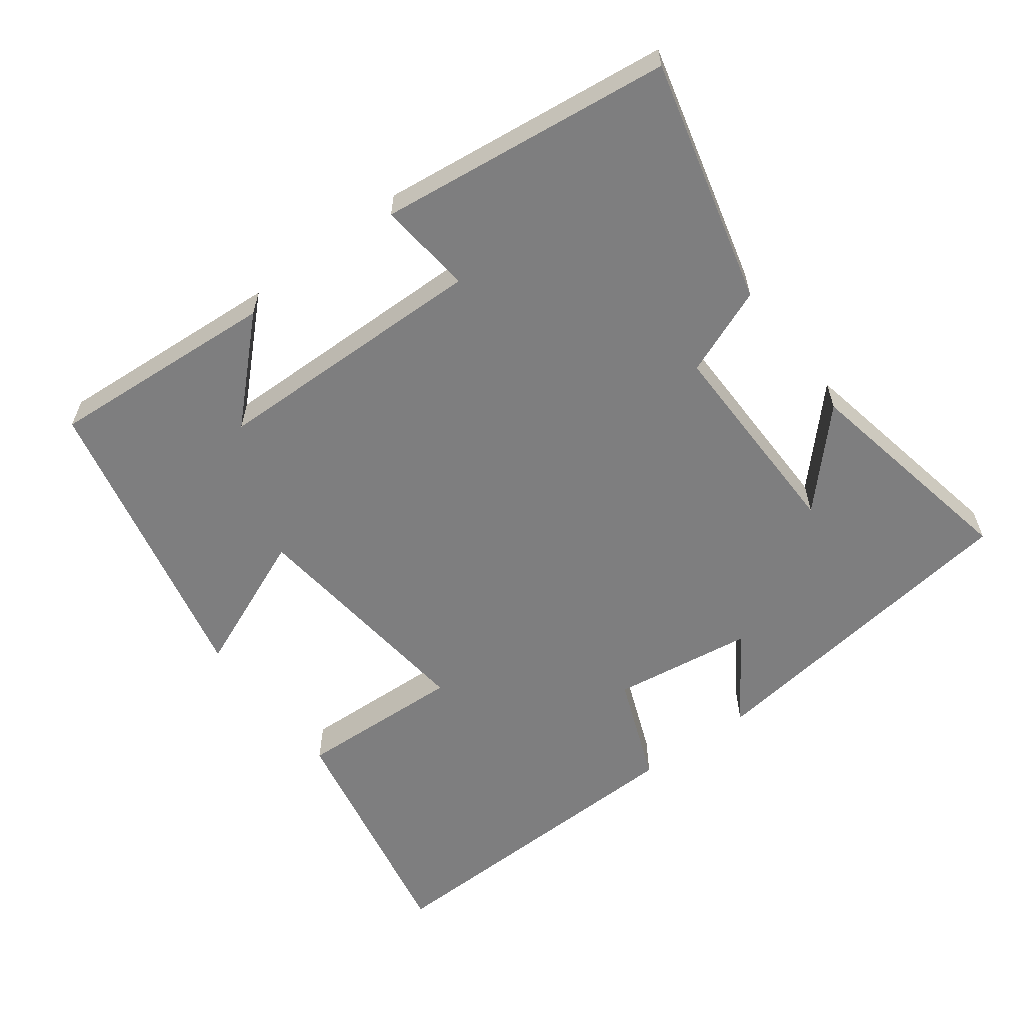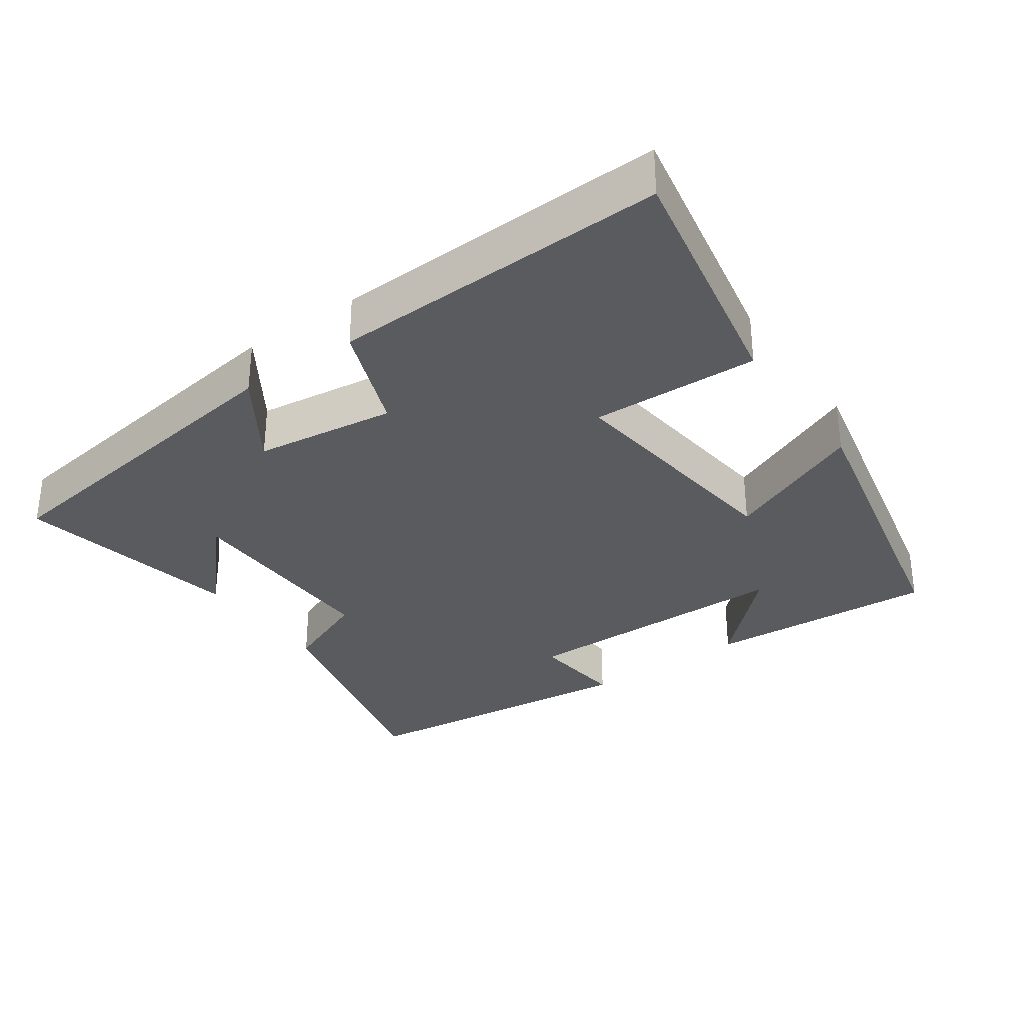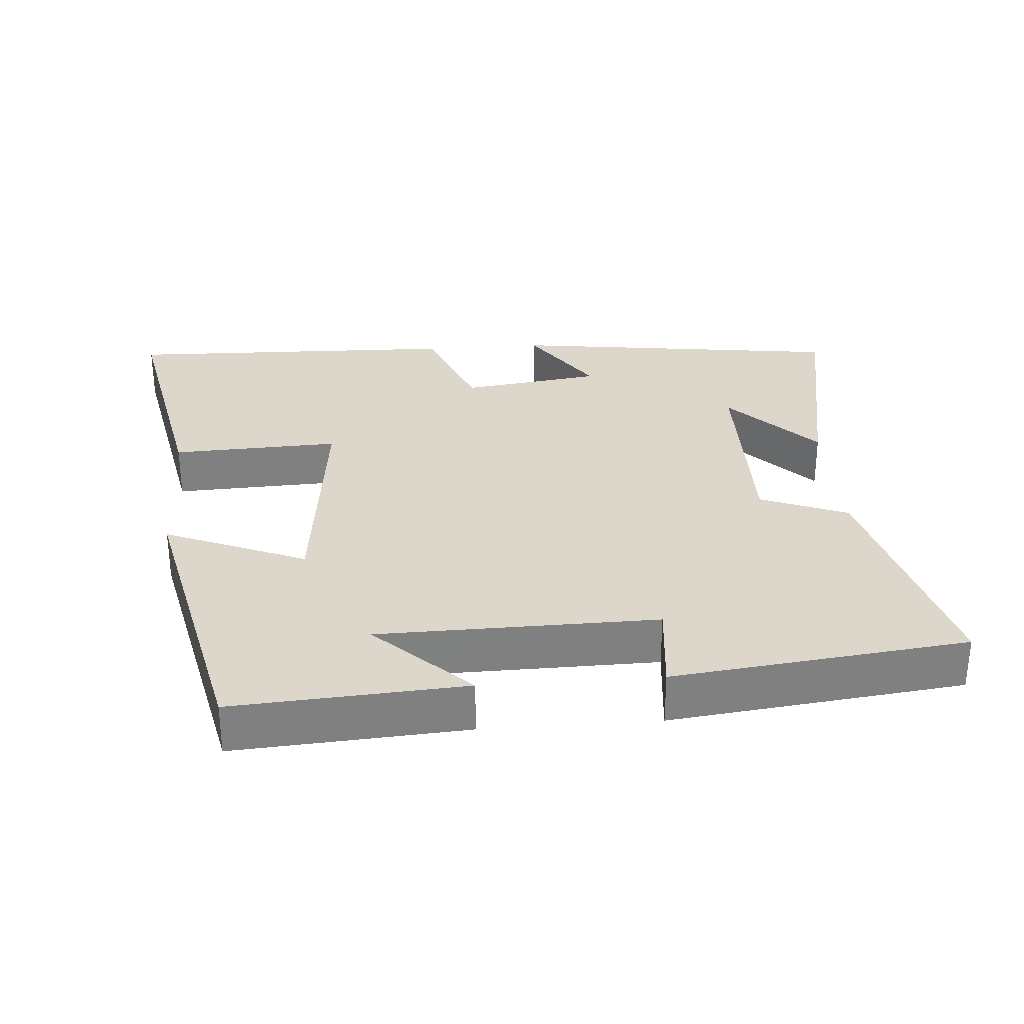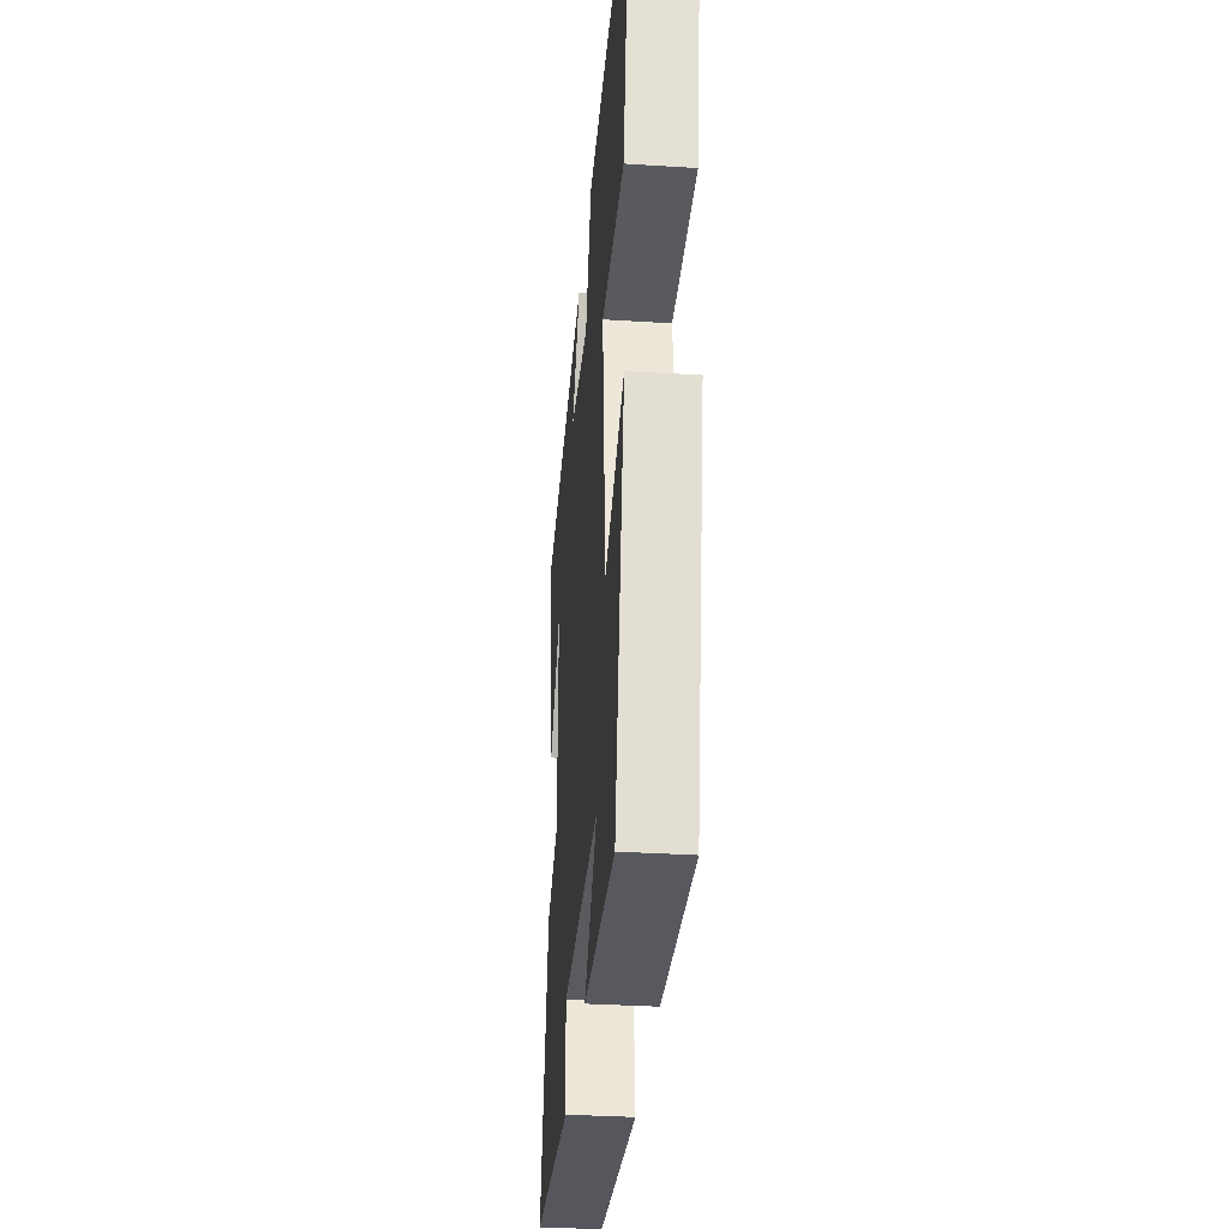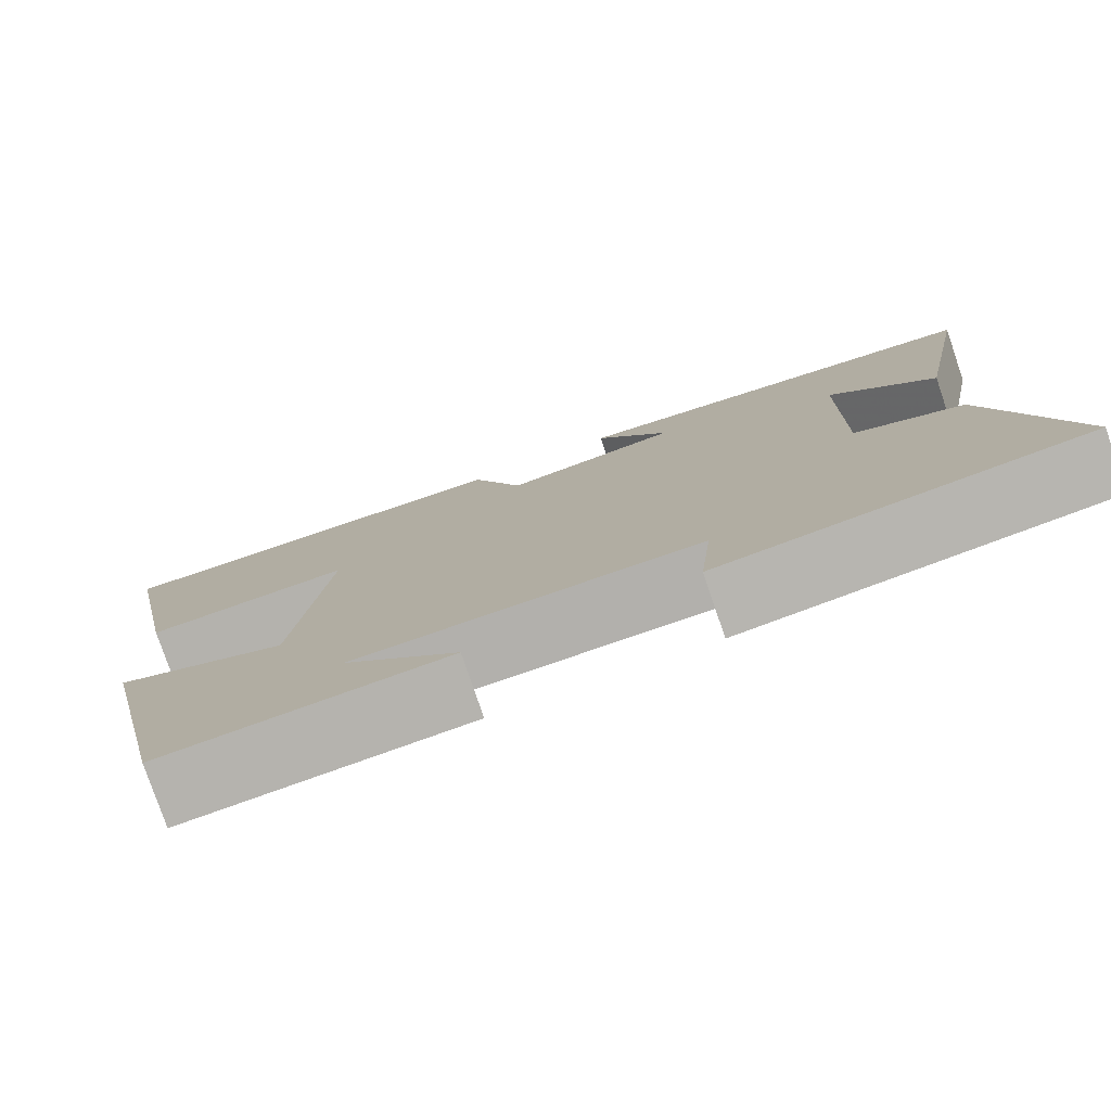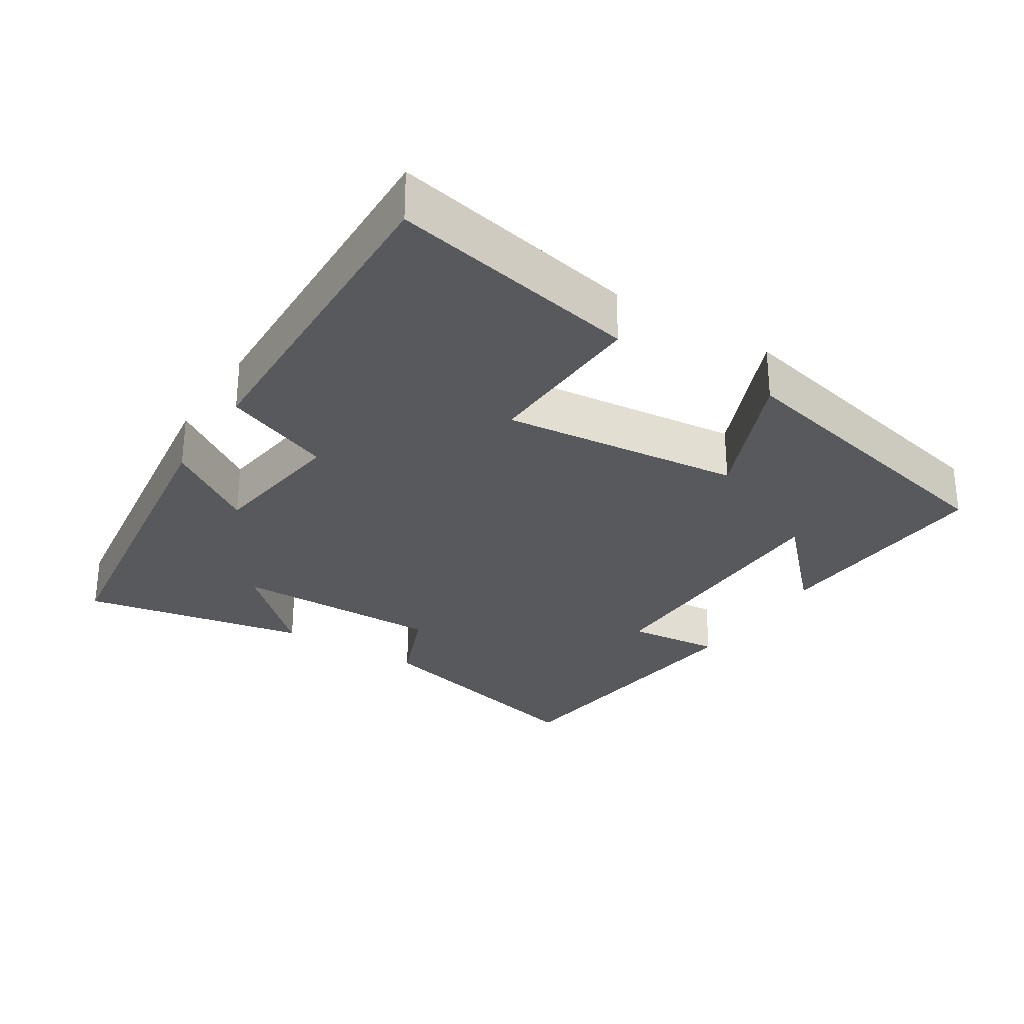
<metadata>
{"format":"obj","ext":"obj","renderer":"f3d","projection":"perspective","resolution":1024,"background":"white","views":[{"elev":-59.4,"azim":-143.3,"up":"+Y"},{"elev":-32.4,"azim":35.5,"up":"+Y"},{"elev":30.4,"azim":175.6,"up":"+Y"},{"elev":-34.1,"azim":85.1,"up":"+Z"},{"elev":-78.4,"azim":-161.2,"up":"+Z"},{"elev":-29.1,"azim":57.5,"up":"+Y"}]}
</metadata>
<code>
v -0.587 0.07 -0.451
v -0.5 0.07 -0.105
v -0.376 0.07 -0.055
v -0.38 0.07 0.243
v -0.5 0.07 0.115
v -0.563 0.07 0.436
v -0.085 0.07 0.5
v -0.169 0.07 0.374
v 0.031 0.07 0.346
v 0.091 0.07 0.5
v 0.57 0.07 0.513
v 0.5 0.07 0.159
v 0.262 0.07 0.169
v 0.3 0.07 -0.173
v 0.5 0.07 -0.089
v 0.404 0.07 -0.522
v 0.077 0.07 -0.5
v 0.209 0.07 -0.372
v -0.185 0.07 -0.366
v -0.171 0.07 -0.5
v -0.587 0 -0.451
v -0.5 0 -0.105
v -0.376 0 -0.055
v -0.38 0 0.243
v -0.5 0 0.115
v -0.563 0 0.436
v -0.085 0 0.5
v -0.169 0 0.374
v 0.031 0 0.346
v 0.091 0 0.5
v 0.57 0 0.513
v 0.5 0 0.159
v 0.262 0 0.169
v 0.3 0 -0.173
v 0.5 0 -0.089
v 0.404 0 -0.522
v 0.077 0 -0.5
v 0.209 0 -0.372
v -0.185 0 -0.366
v -0.171 0 -0.5
f 19 20 1 2
f 18 19 2 3
f 16 17 18
f 14 15 16 18
f 13 14 18 3
f 10 11 12 13
f 9 10 13
f 8 9 13 3
f 6 7 8
f 4 5 6
f 4 6 8
f 3 4 8
f 22 21 40 39
f 23 22 39 38
f 38 37 36
f 38 36 35 34
f 23 38 34 33
f 33 32 31 30
f 33 30 29
f 23 33 29 28
f 28 27 26
f 26 25 24
f 28 26 24
f 28 24 23
f 1 21 22 2
f 2 22 23 3
f 3 23 24 4
f 4 24 25 5
f 5 25 26 6
f 6 26 27 7
f 7 27 28 8
f 8 28 29 9
f 9 29 30 10
f 10 30 31 11
f 11 31 32 12
f 12 32 33 13
f 13 33 34 14
f 14 34 35 15
f 15 35 36 16
f 16 36 37 17
f 17 37 38 18
f 18 38 39 19
f 19 39 40 20
f 20 40 21 1

</code>
